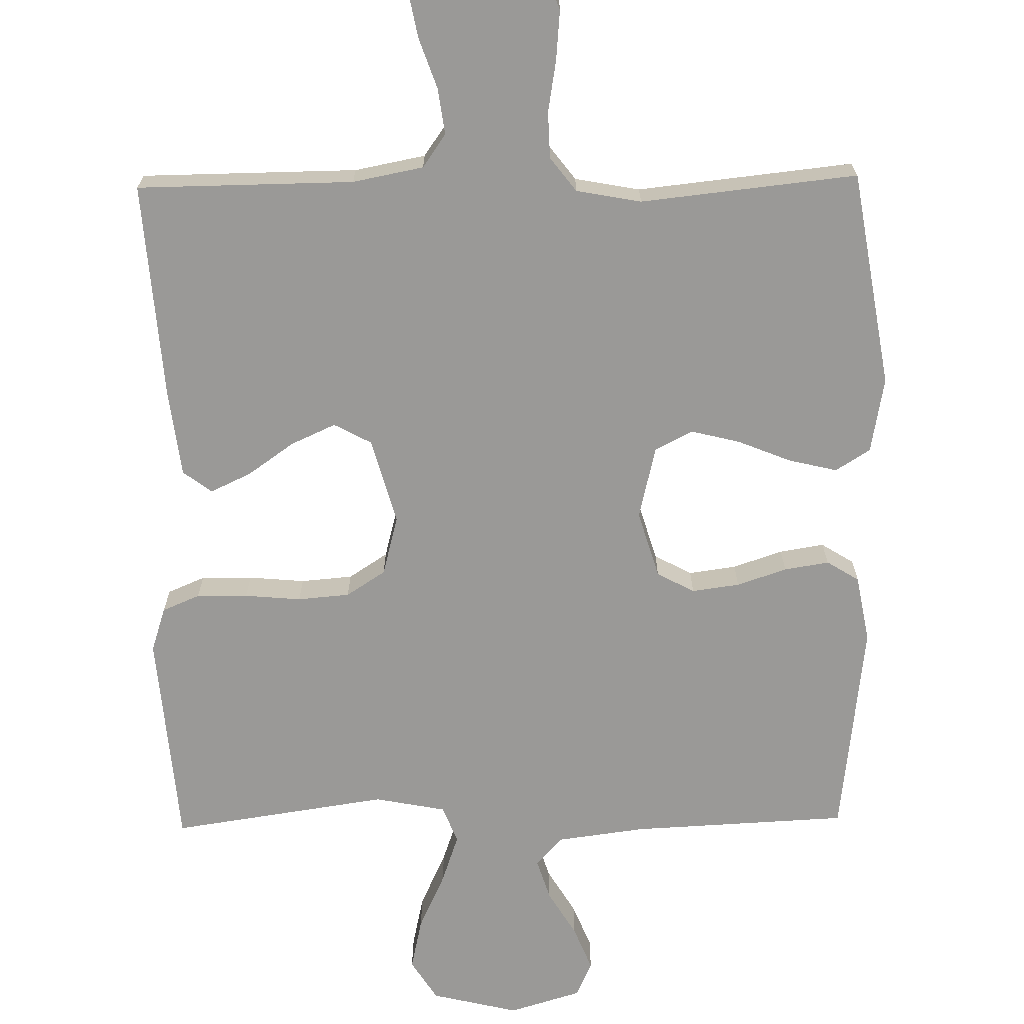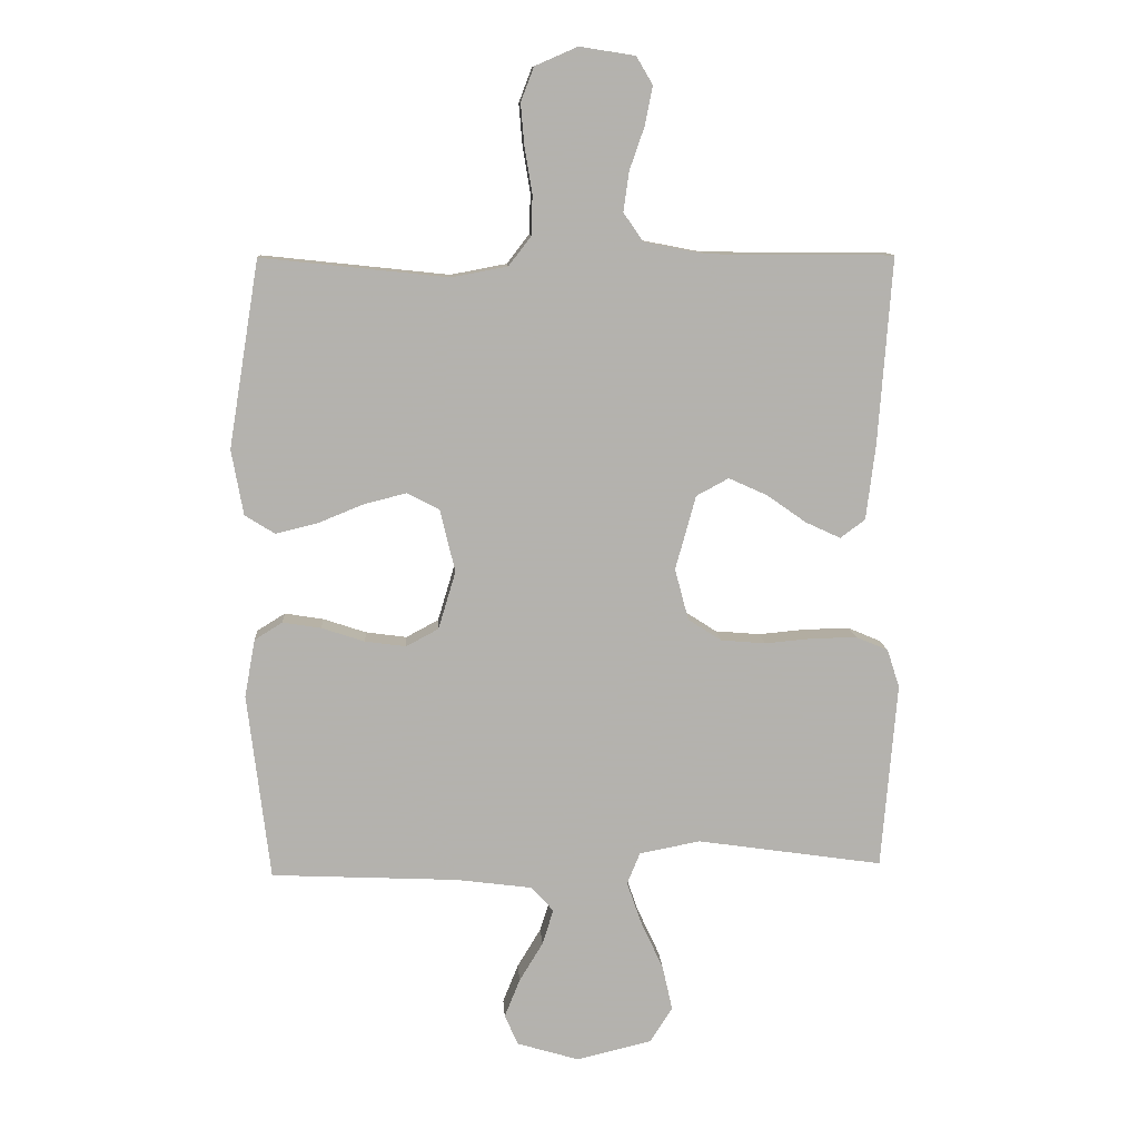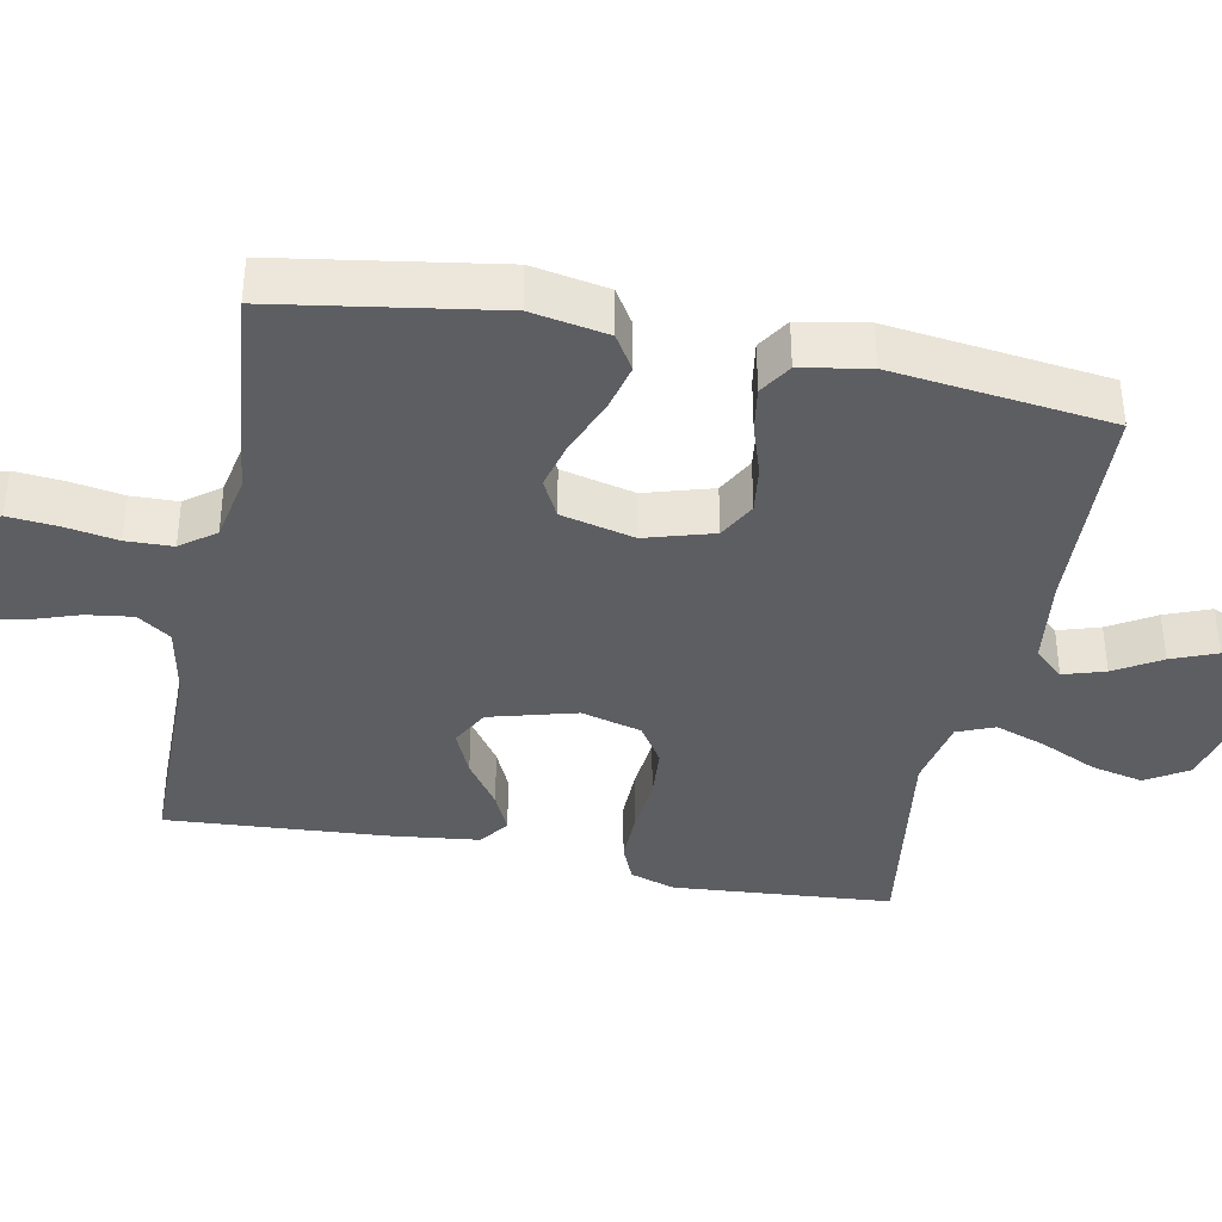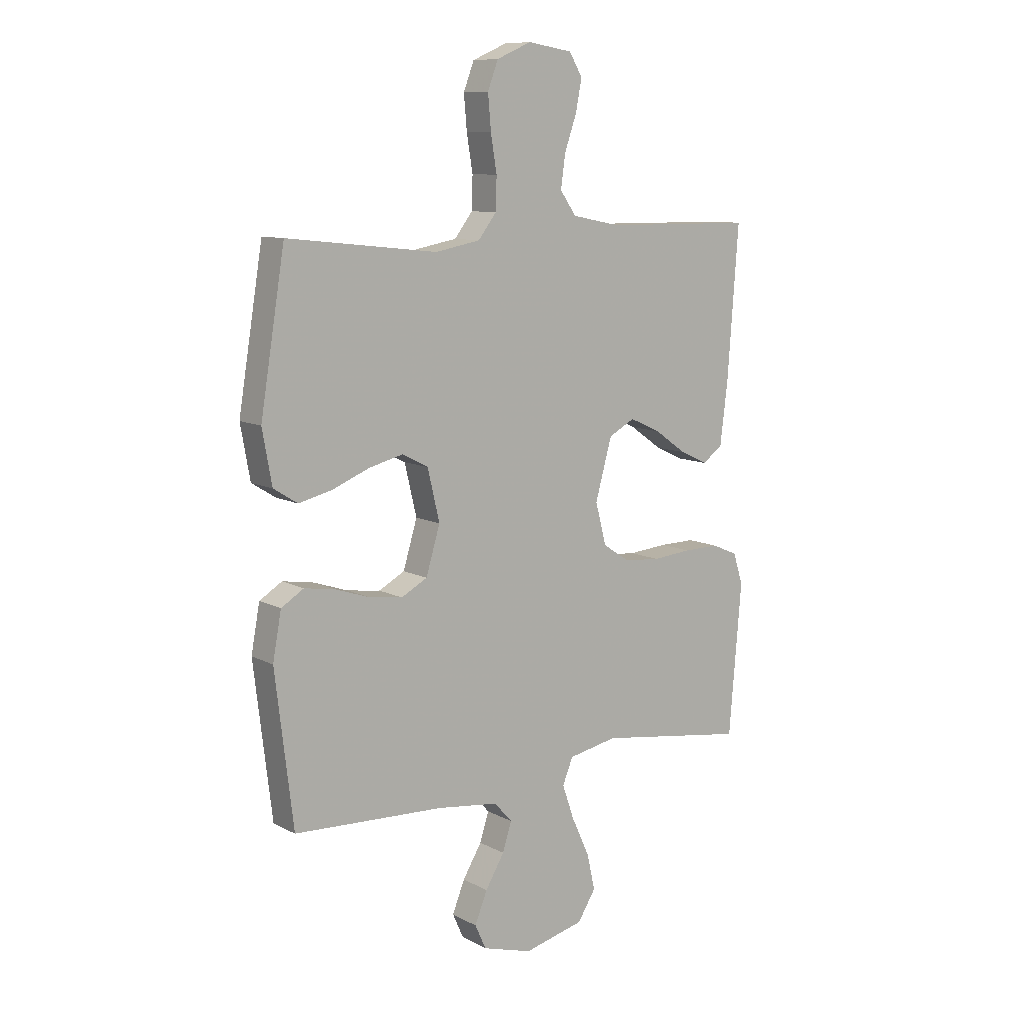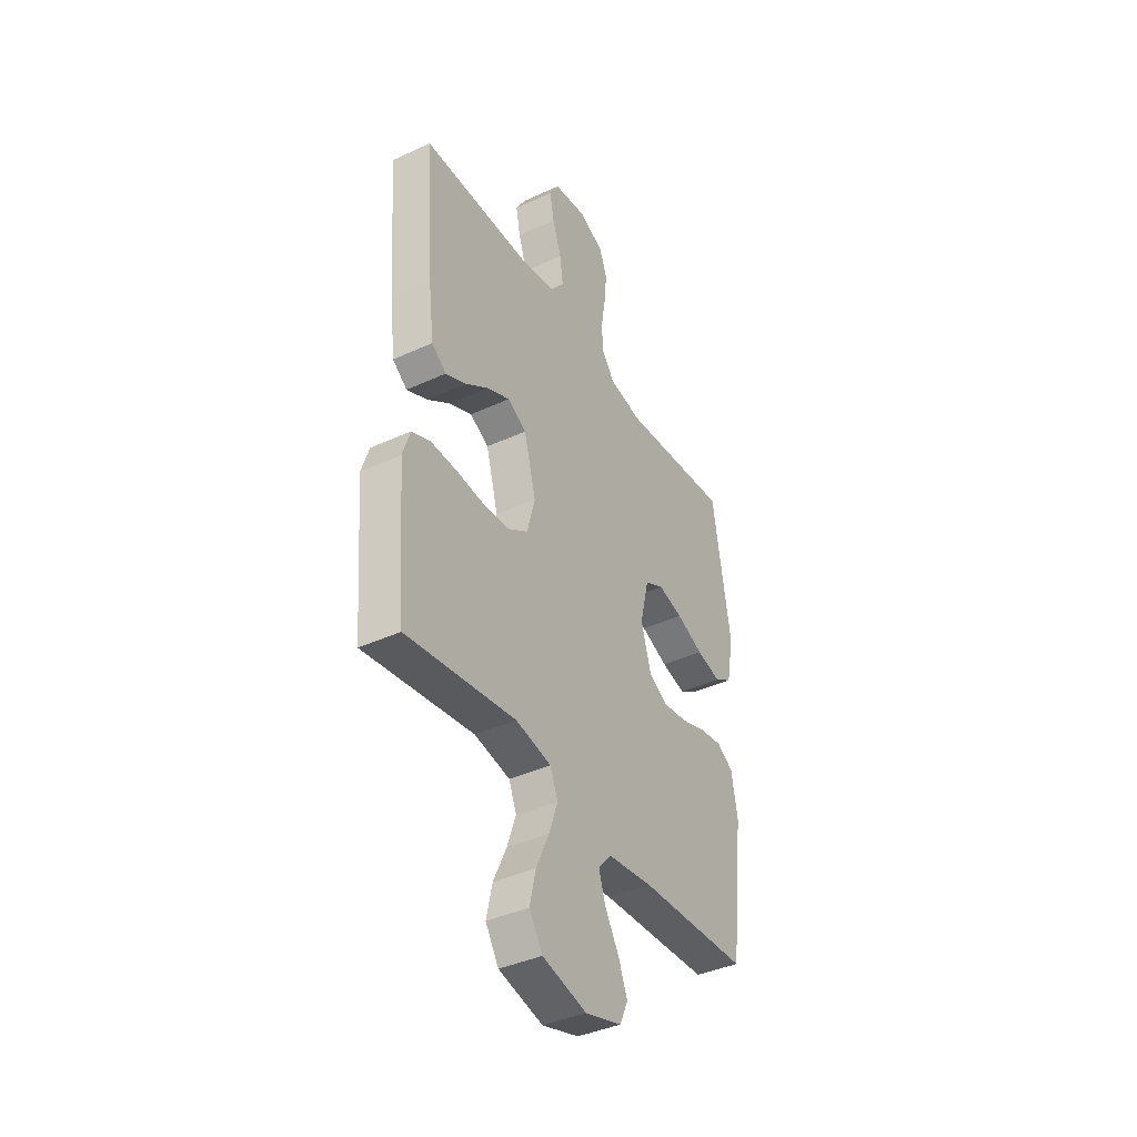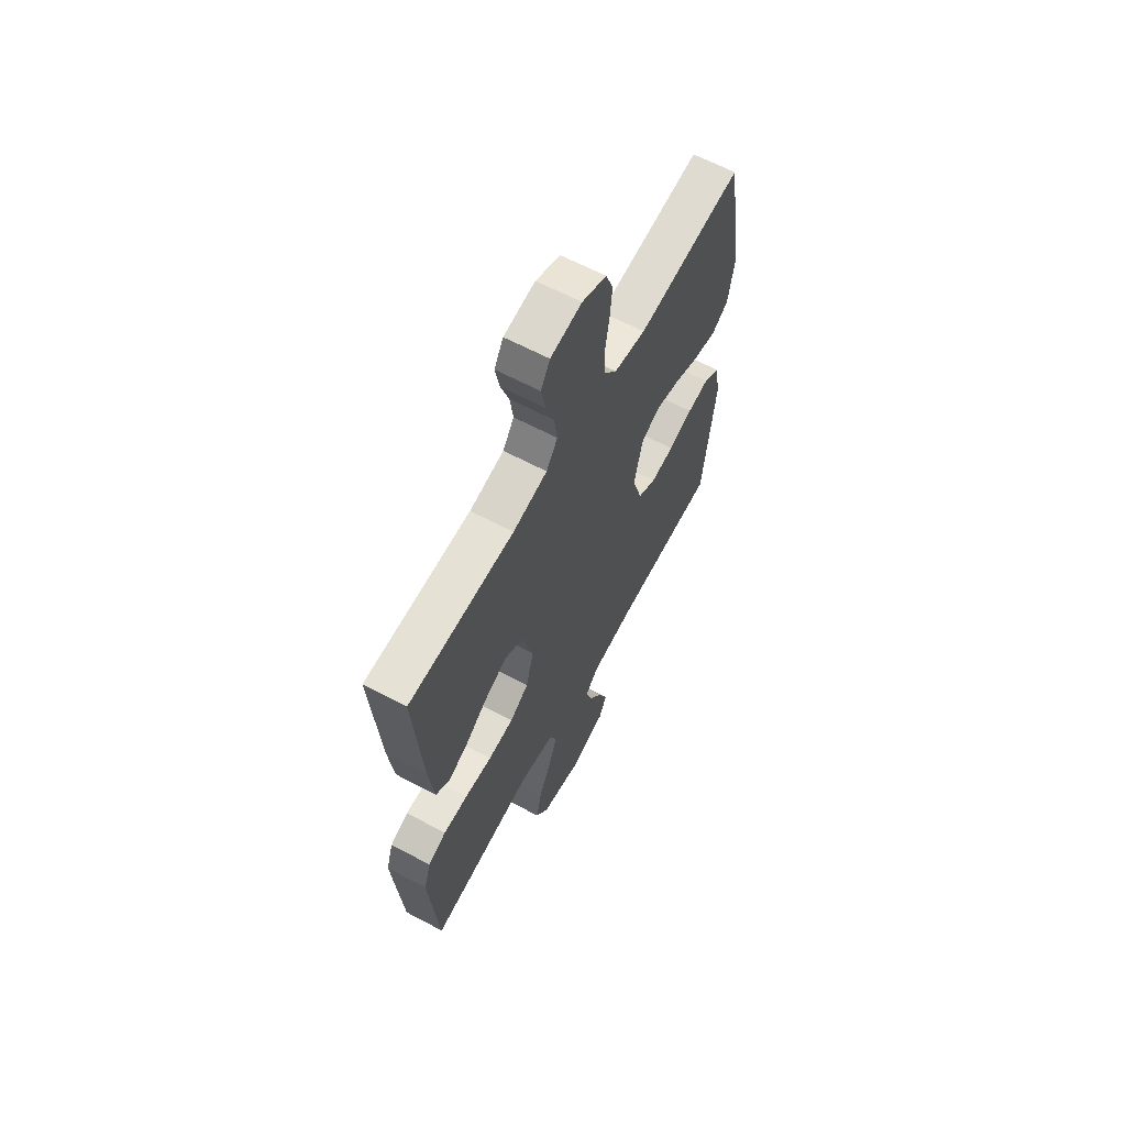
<metadata>
{"format":"obj","ext":"obj","renderer":"f3d","projection":"perspective","resolution":1024,"background":"white","views":[{"elev":-69.0,"azim":1.0,"up":"+Y"},{"elev":10.7,"azim":176.4,"up":"+Z"},{"elev":-38.4,"azim":78.6,"up":"+Y"},{"elev":10.1,"azim":142.7,"up":"+Z"},{"elev":-39.8,"azim":-60.3,"up":"+Z"},{"elev":63.6,"azim":-61.8,"up":"+Z"}]}
</metadata>
<code>
v 0.5 0.07 0.5
v 0.549 0.07 0.2
v 0.53 0.07 0.095
v 0.482 0.07 0.065
v 0.415 0.07 0.081
v 0.341 0.07 0.111
v 0.273 0.07 0.128
v 0.221 0.07 0.101
v 0.197 0.07 0
v 0.225 0.07 -0.093
v 0.277 0.07 -0.121
v 0.343 0.07 -0.112
v 0.412 0.07 -0.089
v 0.474 0.07 -0.079
v 0.519 0.07 -0.107
v 0.536 0.07 -0.2
v 0.5 0.07 -0.5
v 0.2 0.07 -0.514
v 0.077 0.07 -0.53
v 0.041 0.07 -0.57
v 0.059 0.07 -0.627
v 0.097 0.07 -0.69
v 0.122 0.07 -0.752
v 0.1 0.07 -0.801
v 0 0.07 -0.831
v -0.121 0.07 -0.802
v -0.157 0.07 -0.745
v -0.141 0.07 -0.673
v -0.105 0.07 -0.595
v -0.081 0.07 -0.526
v -0.102 0.07 -0.475
v -0.2 0.07 -0.456
v -0.5 0.07 -0.5
v -0.525 0.07 -0.2
v -0.505 0.07 -0.138
v -0.453 0.07 -0.116
v -0.382 0.07 -0.117
v -0.304 0.07 -0.124
v -0.232 0.07 -0.118
v -0.178 0.07 -0.083
v -0.156 0.07 0
v -0.189 0.07 0.119
v -0.241 0.07 0.147
v -0.303 0.07 0.119
v -0.367 0.07 0.074
v -0.423 0.07 0.048
v -0.463 0.07 0.078
v -0.478 0.07 0.2
v -0.5 0.07 0.5
v -0.2 0.07 0.503
v -0.102 0.07 0.522
v -0.07 0.07 0.568
v -0.079 0.07 0.632
v -0.103 0.07 0.701
v -0.115 0.07 0.763
v -0.089 0.07 0.807
v 0 0.07 0.821
v 0.069 0.07 0.791
v 0.09 0.07 0.736
v 0.084 0.07 0.668
v 0.072 0.07 0.596
v 0.074 0.07 0.532
v 0.11 0.07 0.485
v 0.2 0.07 0.468
v 0.5 0 0.5
v 0.549 0 0.2
v 0.53 0 0.095
v 0.482 0 0.065
v 0.415 0 0.081
v 0.341 0 0.111
v 0.273 0 0.128
v 0.221 0 0.101
v 0.197 0 0
v 0.225 0 -0.093
v 0.277 0 -0.121
v 0.343 0 -0.112
v 0.412 0 -0.089
v 0.474 0 -0.079
v 0.519 0 -0.107
v 0.536 0 -0.2
v 0.5 0 -0.5
v 0.2 0 -0.514
v 0.077 0 -0.53
v 0.041 0 -0.57
v 0.059 0 -0.627
v 0.097 0 -0.69
v 0.122 0 -0.752
v 0.1 0 -0.801
v 0 0 -0.831
v -0.121 0 -0.802
v -0.157 0 -0.745
v -0.141 0 -0.673
v -0.105 0 -0.595
v -0.081 0 -0.526
v -0.102 0 -0.475
v -0.2 0 -0.456
v -0.5 0 -0.5
v -0.525 0 -0.2
v -0.505 0 -0.138
v -0.453 0 -0.116
v -0.382 0 -0.117
v -0.304 0 -0.124
v -0.232 0 -0.118
v -0.178 0 -0.083
v -0.156 0 0
v -0.189 0 0.119
v -0.241 0 0.147
v -0.303 0 0.119
v -0.367 0 0.074
v -0.423 0 0.048
v -0.463 0 0.078
v -0.478 0 0.2
v -0.5 0 0.5
v -0.2 0 0.503
v -0.102 0 0.522
v -0.07 0 0.568
v -0.079 0 0.632
v -0.103 0 0.701
v -0.115 0 0.763
v -0.089 0 0.807
v 0 0 0.821
v 0.069 0 0.791
v 0.09 0 0.736
v 0.084 0 0.668
v 0.072 0 0.596
v 0.074 0 0.532
v 0.11 0 0.485
v 0.2 0 0.468
f 59 60 61
f 58 59 61
f 57 58 61
f 56 57 61
f 55 56 61
f 54 55 61
f 53 54 61
f 52 53 61 62
f 51 52 62 63
f 48 49 50
f 47 48 50
f 46 47 50
f 45 46 50
f 44 45 50
f 51 63 64
f 50 51 64
f 44 50 64
f 43 44 64
f 36 37 38
f 35 36 38
f 34 35 38
f 33 34 38
f 32 33 38
f 31 32 38 39
f 30 31 39 40
f 27 28 29
f 26 27 29
f 25 26 29
f 24 25 29
f 23 24 29
f 22 23 29
f 21 22 29
f 20 21 29 30
f 30 40 41
f 20 30 41
f 19 20 41
f 16 17 18
f 15 16 18
f 14 15 18
f 13 14 18
f 12 13 18
f 11 12 18 19
f 4 5 6
f 3 4 6
f 2 3 6
f 1 2 6
f 64 1 6
f 64 6 7
f 64 7 8
f 43 64 8
f 42 43 8
f 19 41 42
f 11 19 42
f 10 11 42
f 9 10 42
f 8 9 42
f 125 124 123
f 125 123 122
f 125 122 121
f 125 121 120
f 125 120 119
f 125 119 118
f 125 118 117
f 126 125 117 116
f 127 126 116 115
f 114 113 112
f 114 112 111
f 114 111 110
f 114 110 109
f 114 109 108
f 128 127 115
f 128 115 114
f 128 114 108
f 128 108 107
f 102 101 100
f 102 100 99
f 102 99 98
f 102 98 97
f 102 97 96
f 103 102 96 95
f 104 103 95 94
f 93 92 91
f 93 91 90
f 93 90 89
f 93 89 88
f 93 88 87
f 93 87 86
f 93 86 85
f 94 93 85 84
f 105 104 94
f 105 94 84
f 105 84 83
f 82 81 80
f 82 80 79
f 82 79 78
f 82 78 77
f 82 77 76
f 83 82 76 75
f 70 69 68
f 70 68 67
f 70 67 66
f 70 66 65
f 70 65 128
f 71 70 128
f 72 71 128
f 72 128 107
f 72 107 106
f 106 105 83
f 106 83 75
f 106 75 74
f 106 74 73
f 106 73 72
f 1 65 66 2
f 2 66 67 3
f 3 67 68 4
f 4 68 69 5
f 5 69 70 6
f 6 70 71 7
f 7 71 72 8
f 8 72 73 9
f 9 73 74 10
f 10 74 75 11
f 11 75 76 12
f 12 76 77 13
f 13 77 78 14
f 14 78 79 15
f 15 79 80 16
f 16 80 81 17
f 17 81 82 18
f 18 82 83 19
f 19 83 84 20
f 20 84 85 21
f 21 85 86 22
f 22 86 87 23
f 23 87 88 24
f 24 88 89 25
f 25 89 90 26
f 26 90 91 27
f 27 91 92 28
f 28 92 93 29
f 29 93 94 30
f 30 94 95 31
f 31 95 96 32
f 32 96 97 33
f 33 97 98 34
f 34 98 99 35
f 35 99 100 36
f 36 100 101 37
f 37 101 102 38
f 38 102 103 39
f 39 103 104 40
f 40 104 105 41
f 41 105 106 42
f 42 106 107 43
f 43 107 108 44
f 44 108 109 45
f 45 109 110 46
f 46 110 111 47
f 47 111 112 48
f 48 112 113 49
f 49 113 114 50
f 50 114 115 51
f 51 115 116 52
f 52 116 117 53
f 53 117 118 54
f 54 118 119 55
f 55 119 120 56
f 56 120 121 57
f 57 121 122 58
f 58 122 123 59
f 59 123 124 60
f 60 124 125 61
f 61 125 126 62
f 62 126 127 63
f 63 127 128 64
f 64 128 65 1

</code>
